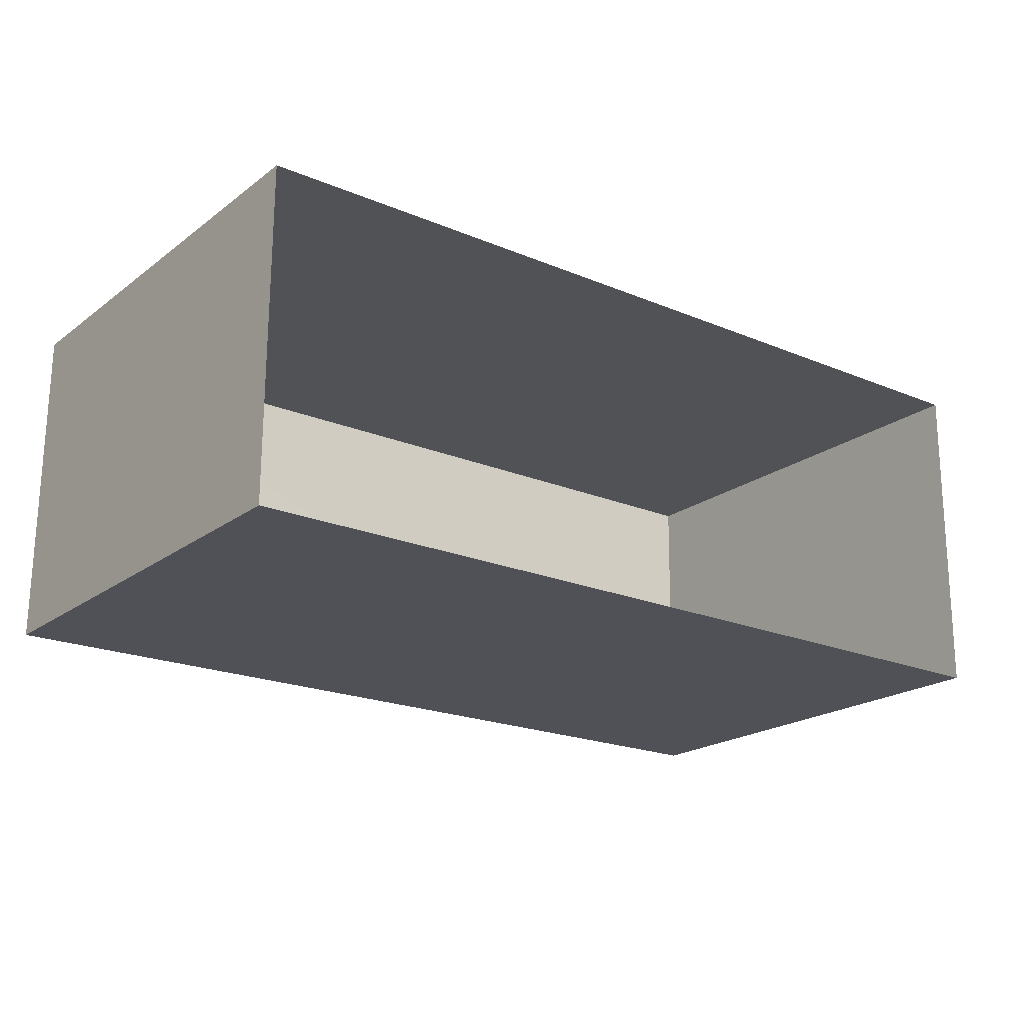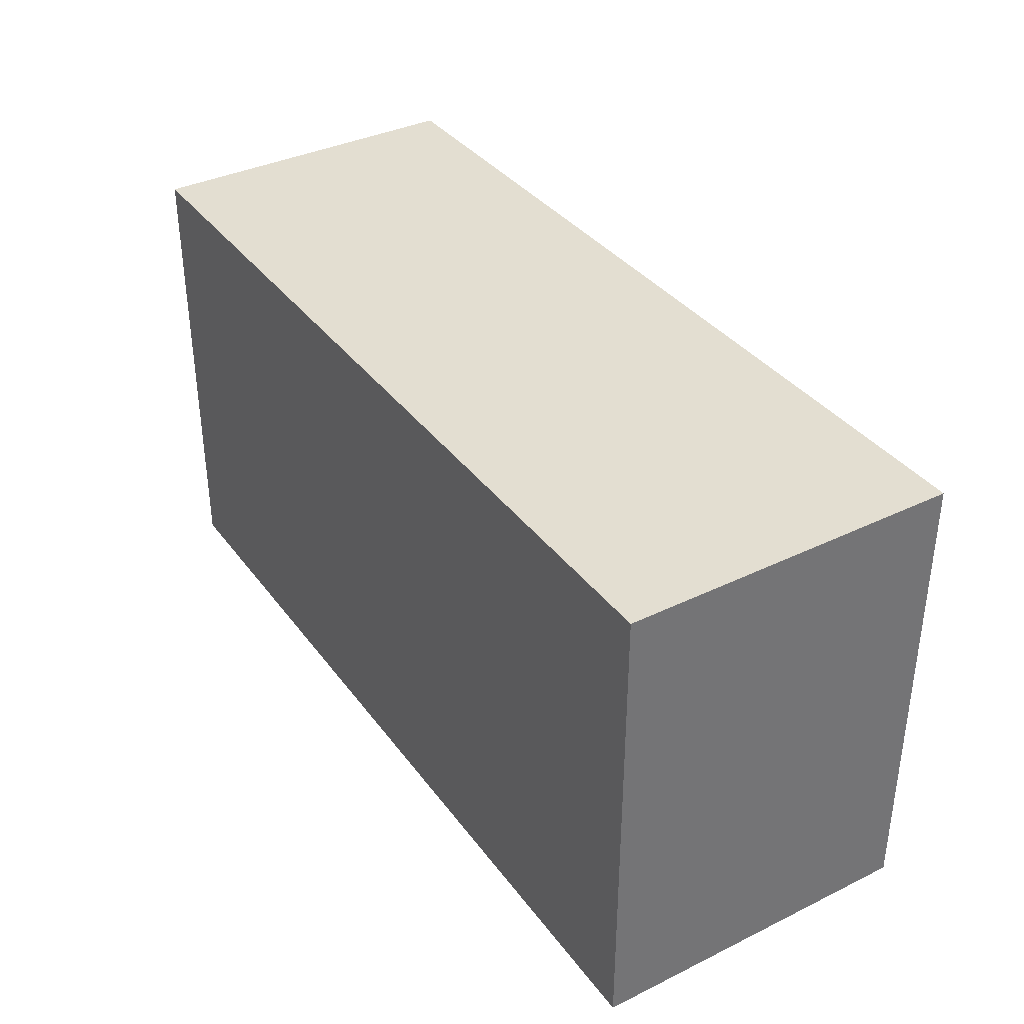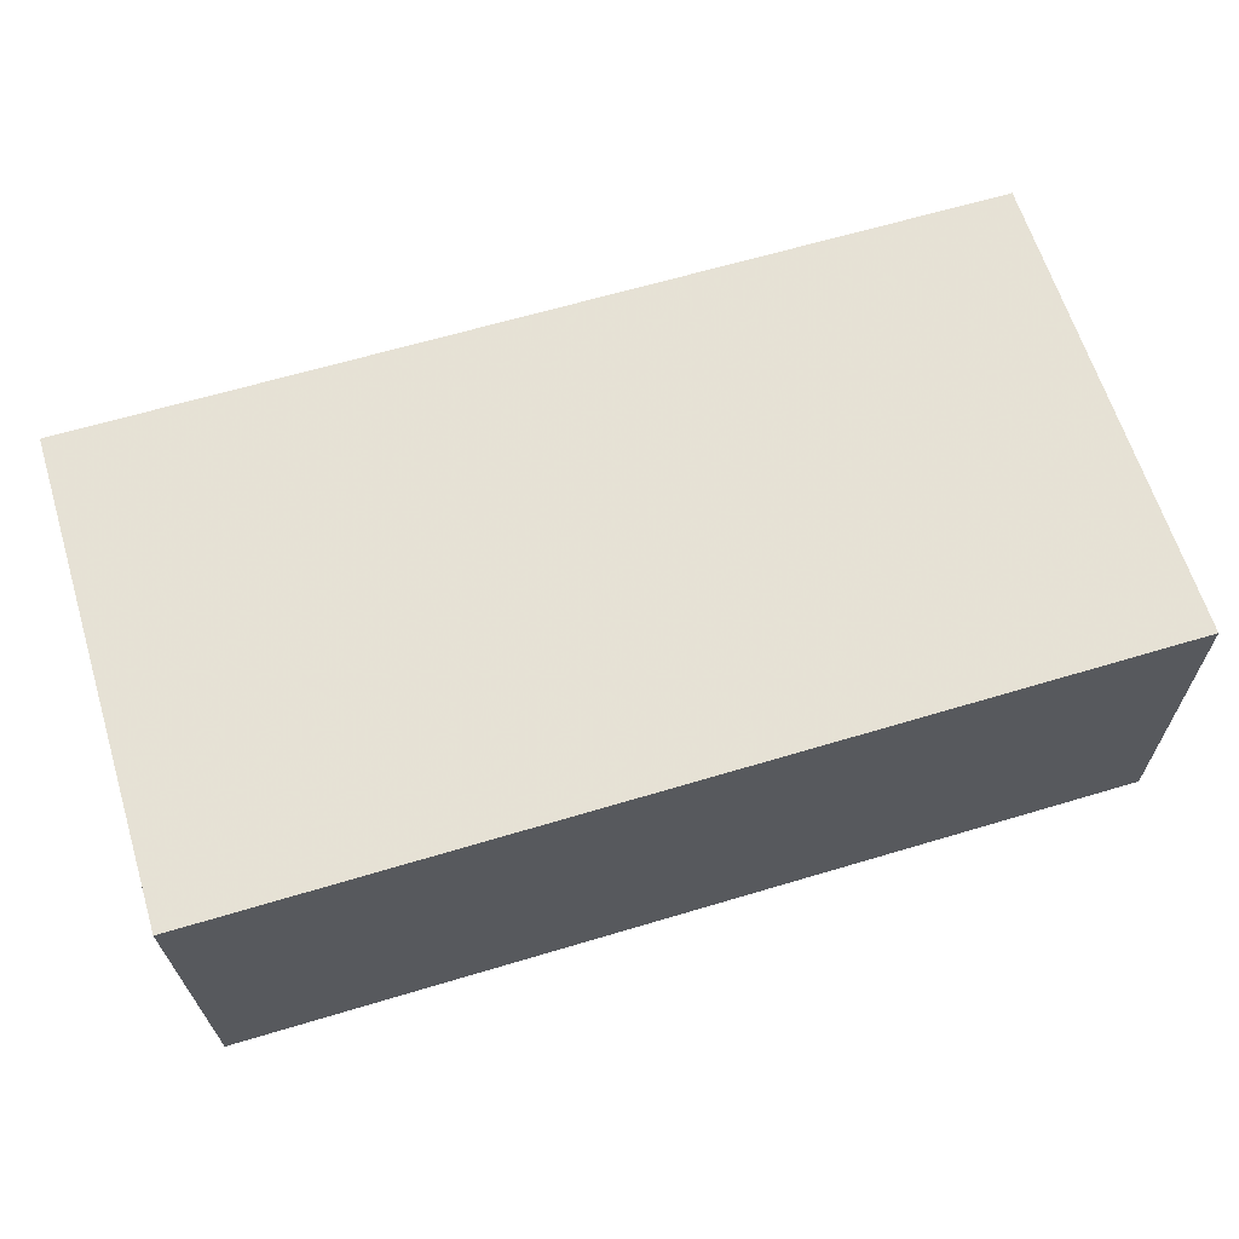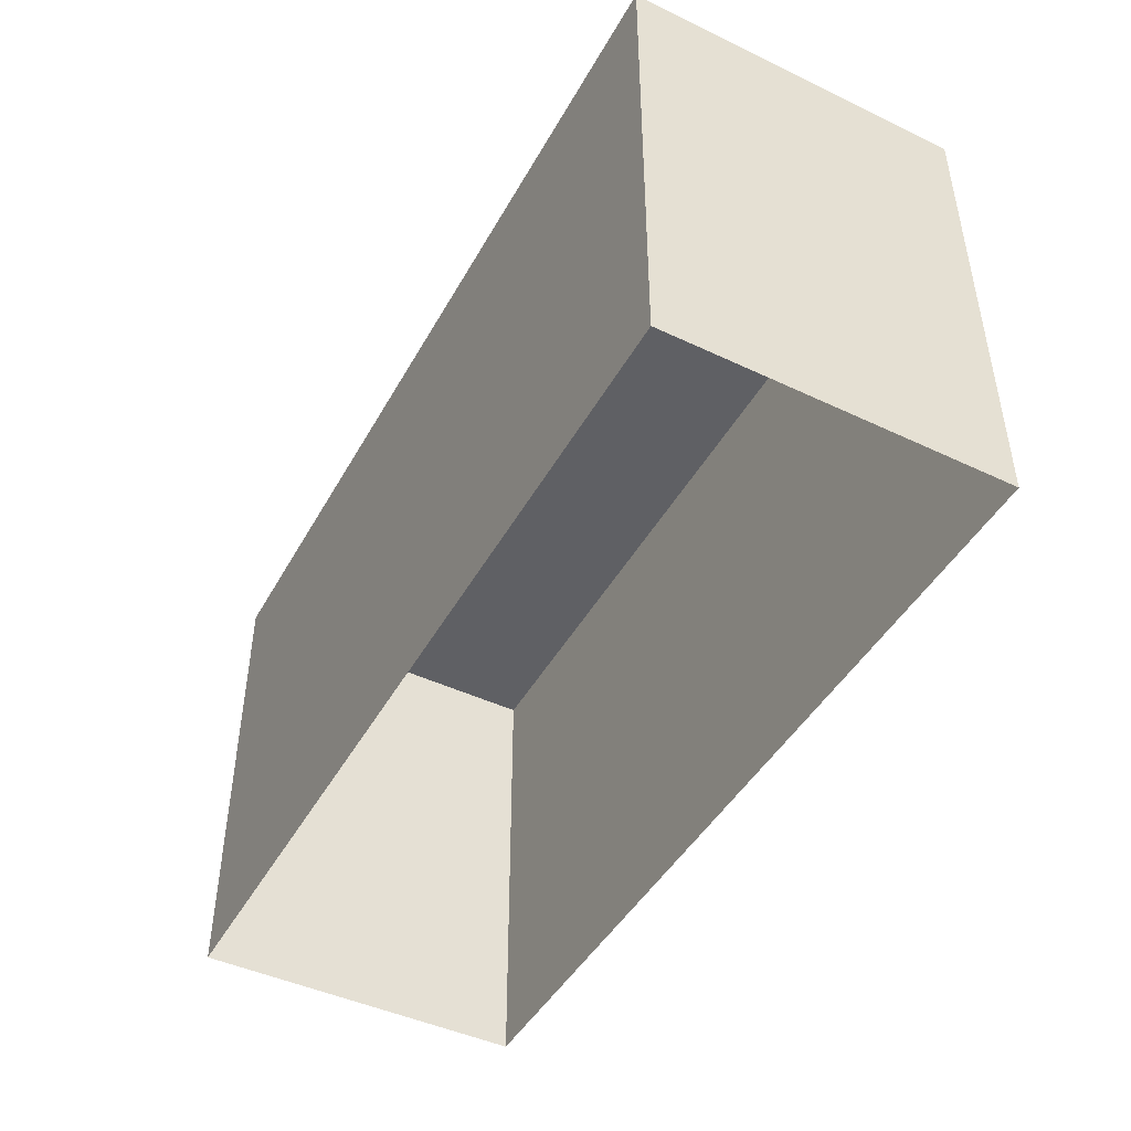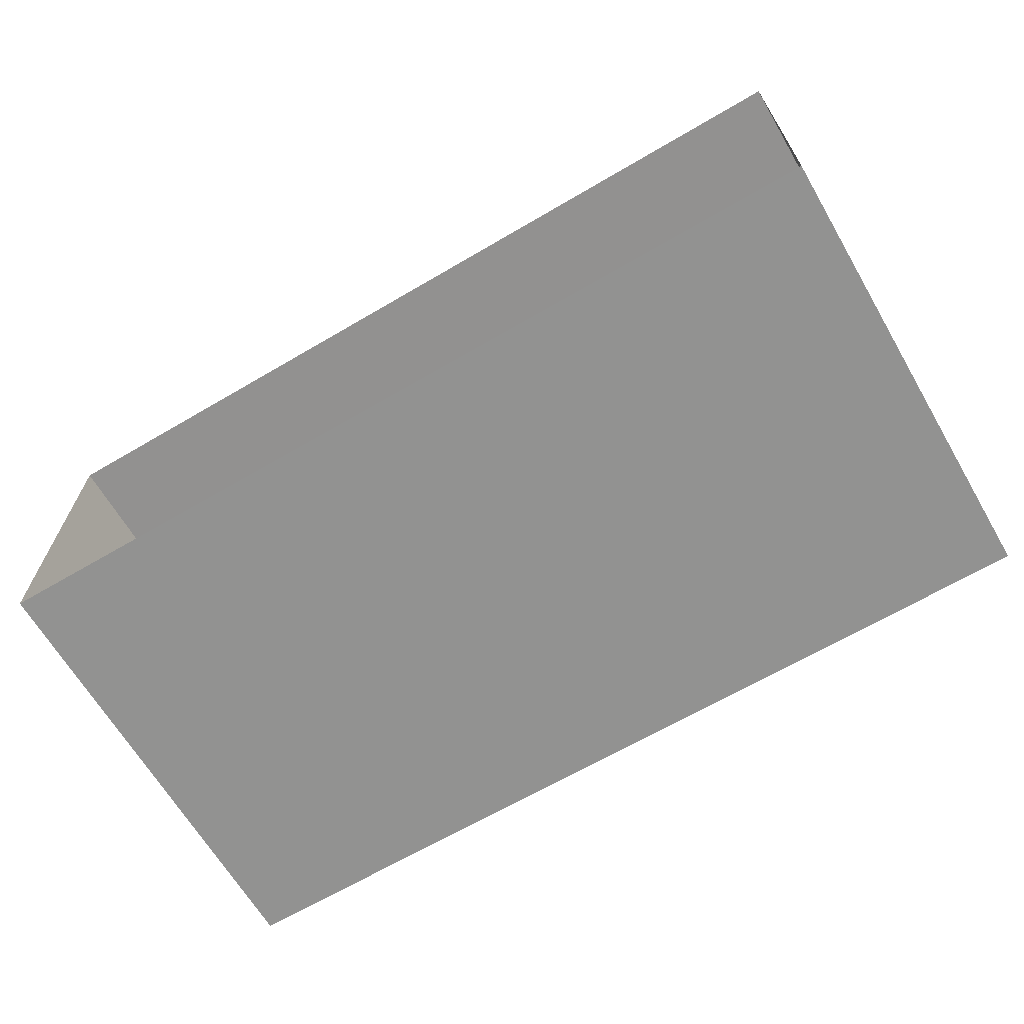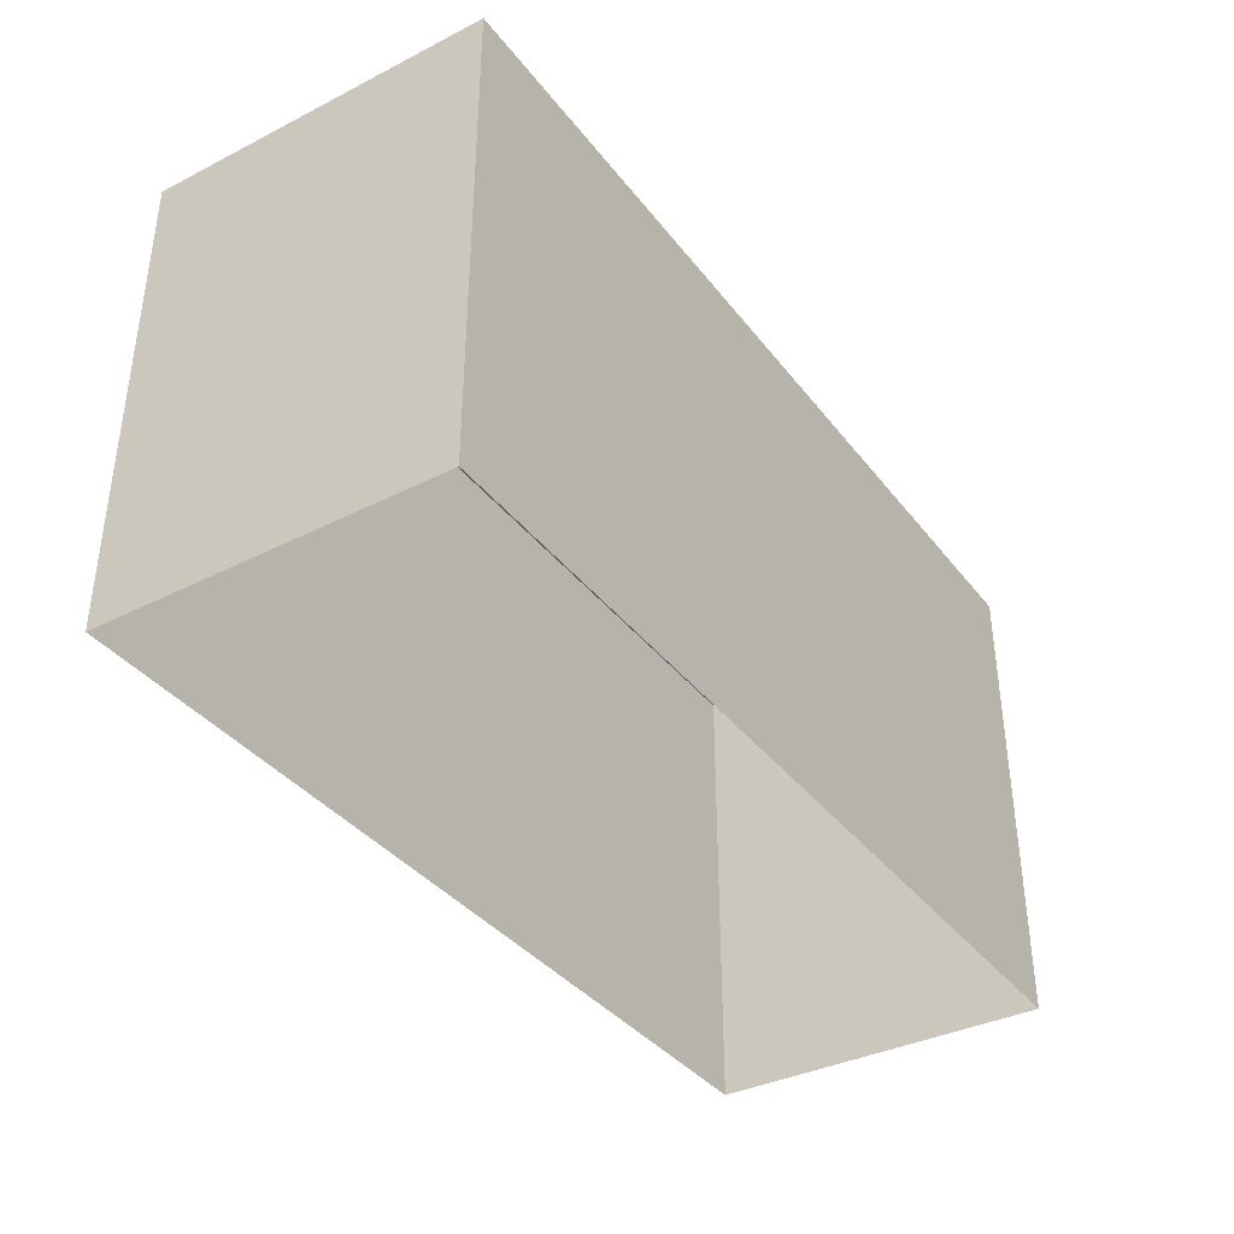
<metadata>
{"format":"obj","ext":"obj","renderer":"f3d","projection":"perspective","resolution":1024,"background":"white","views":[{"elev":-20.8,"azim":142.5,"up":"+Y"},{"elev":36.1,"azim":58.0,"up":"+Z"},{"elev":64.3,"azim":-17.0,"up":"+Y"},{"elev":-45.0,"azim":62.0,"up":"+Z"},{"elev":-65.9,"azim":-149.6,"up":"+Y"},{"elev":-37.6,"azim":122.9,"up":"+Z"}]}
</metadata>
<code>
v -2.249e+05 -1.262e+05 21.86
v -2.249e+05 -1.262e+05 21.86
v -2.249e+05 -1.262e+05 21.86
v -2.249e+05 -1.262e+05 21.86
v -2.249e+05 -1.262e+05 24.7
v -2.249e+05 -1.262e+05 24.7
v -2.249e+05 -1.262e+05 24.7
v -2.249e+05 -1.262e+05 24.7
f 1 2 3
f 4 1 3
f 5 6 7
f 8 5 7
f 8 3 2
f 8 7 3
f 8 2 1
f 5 8 1
f 5 1 4
f 6 5 4
f 6 4 3
f 7 6 3

</code>
